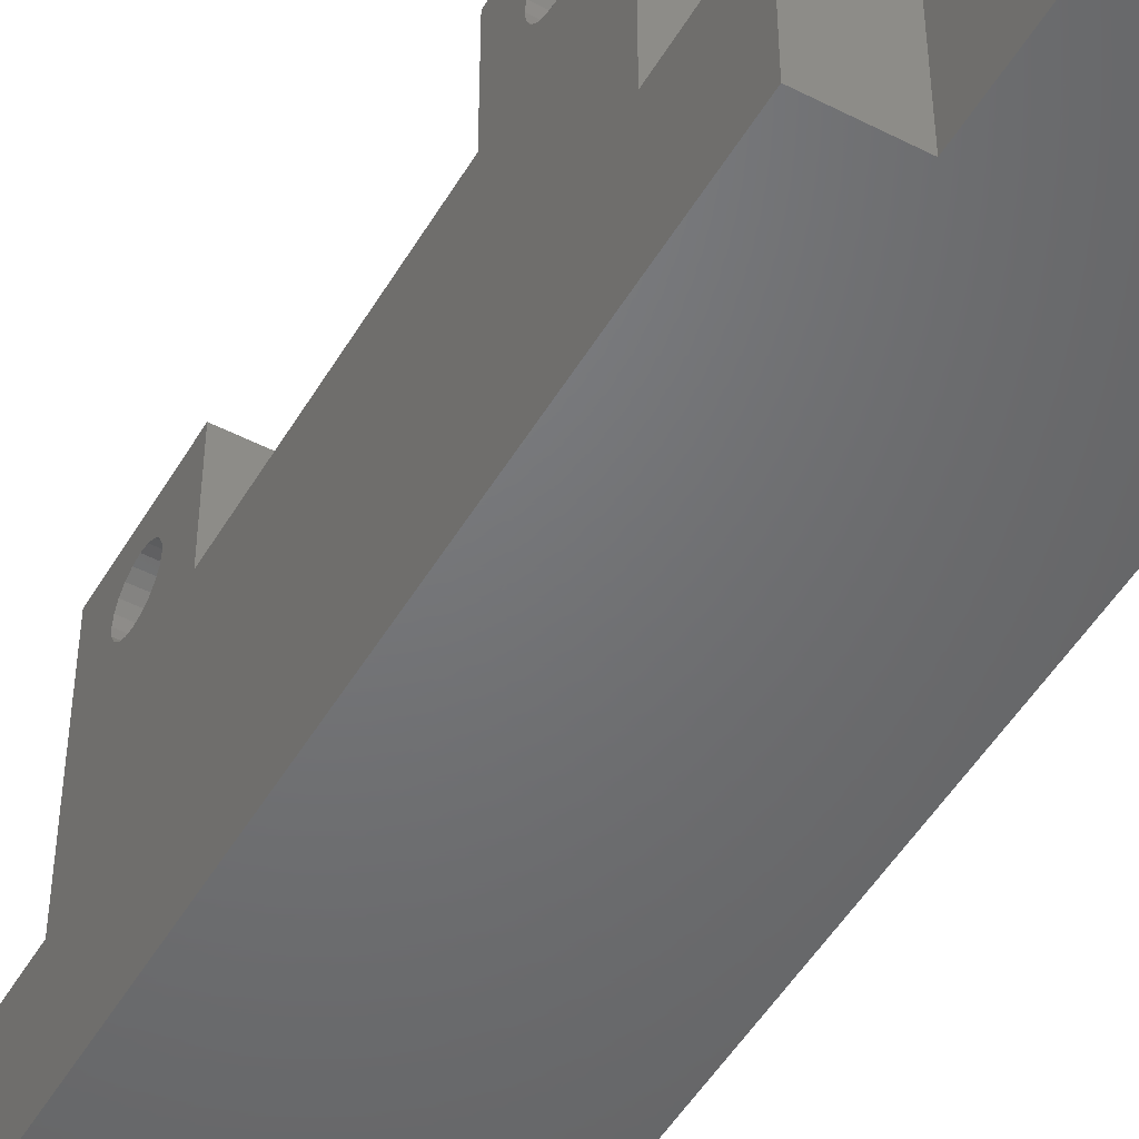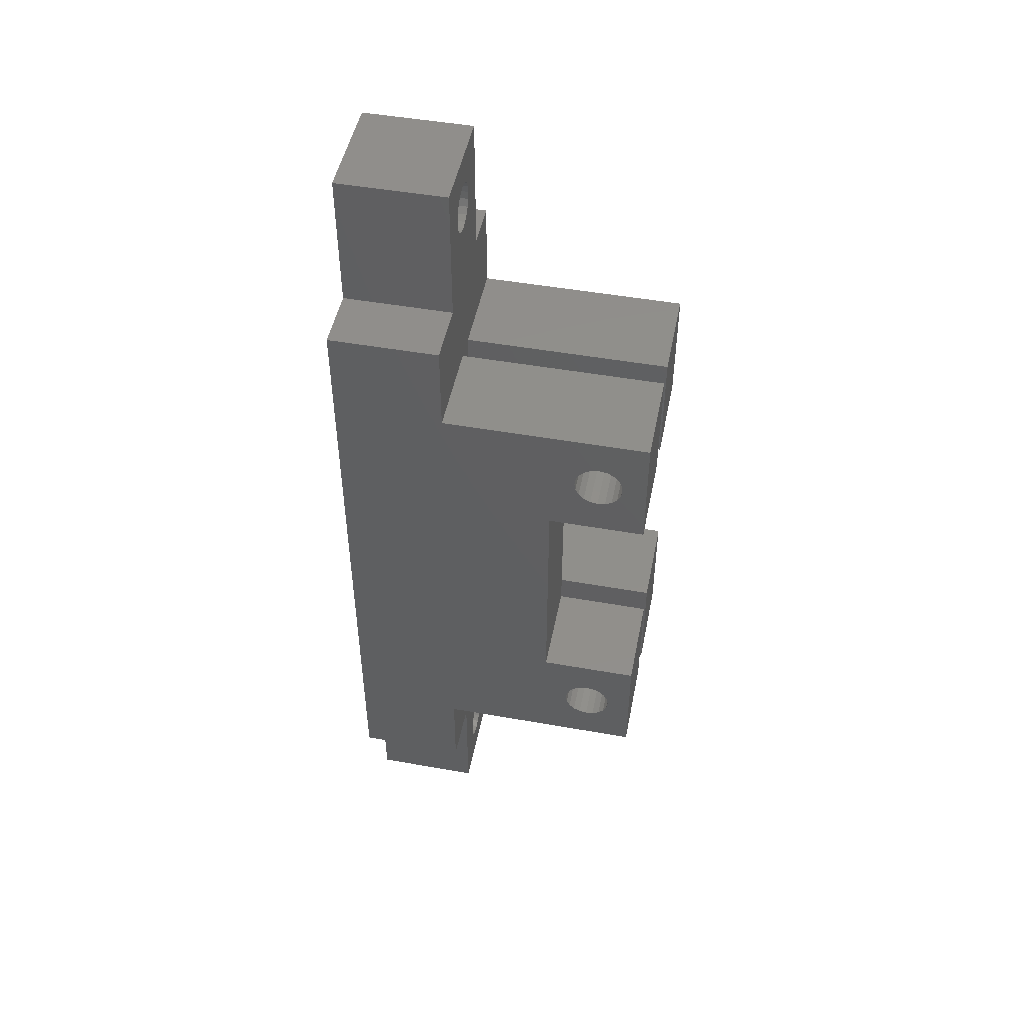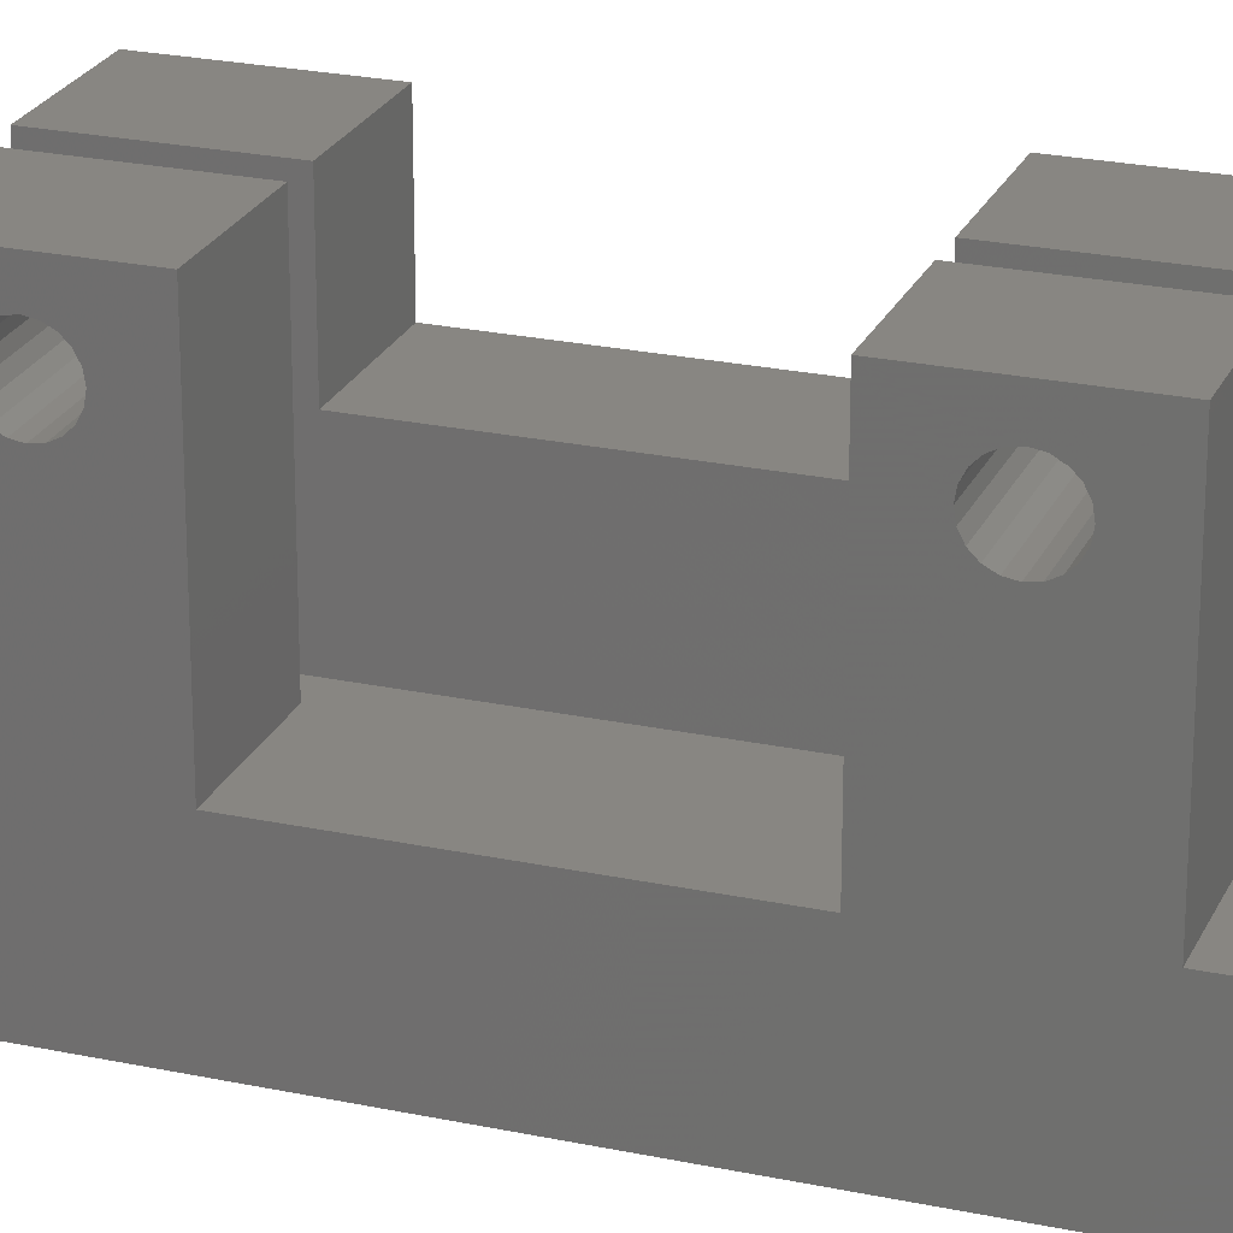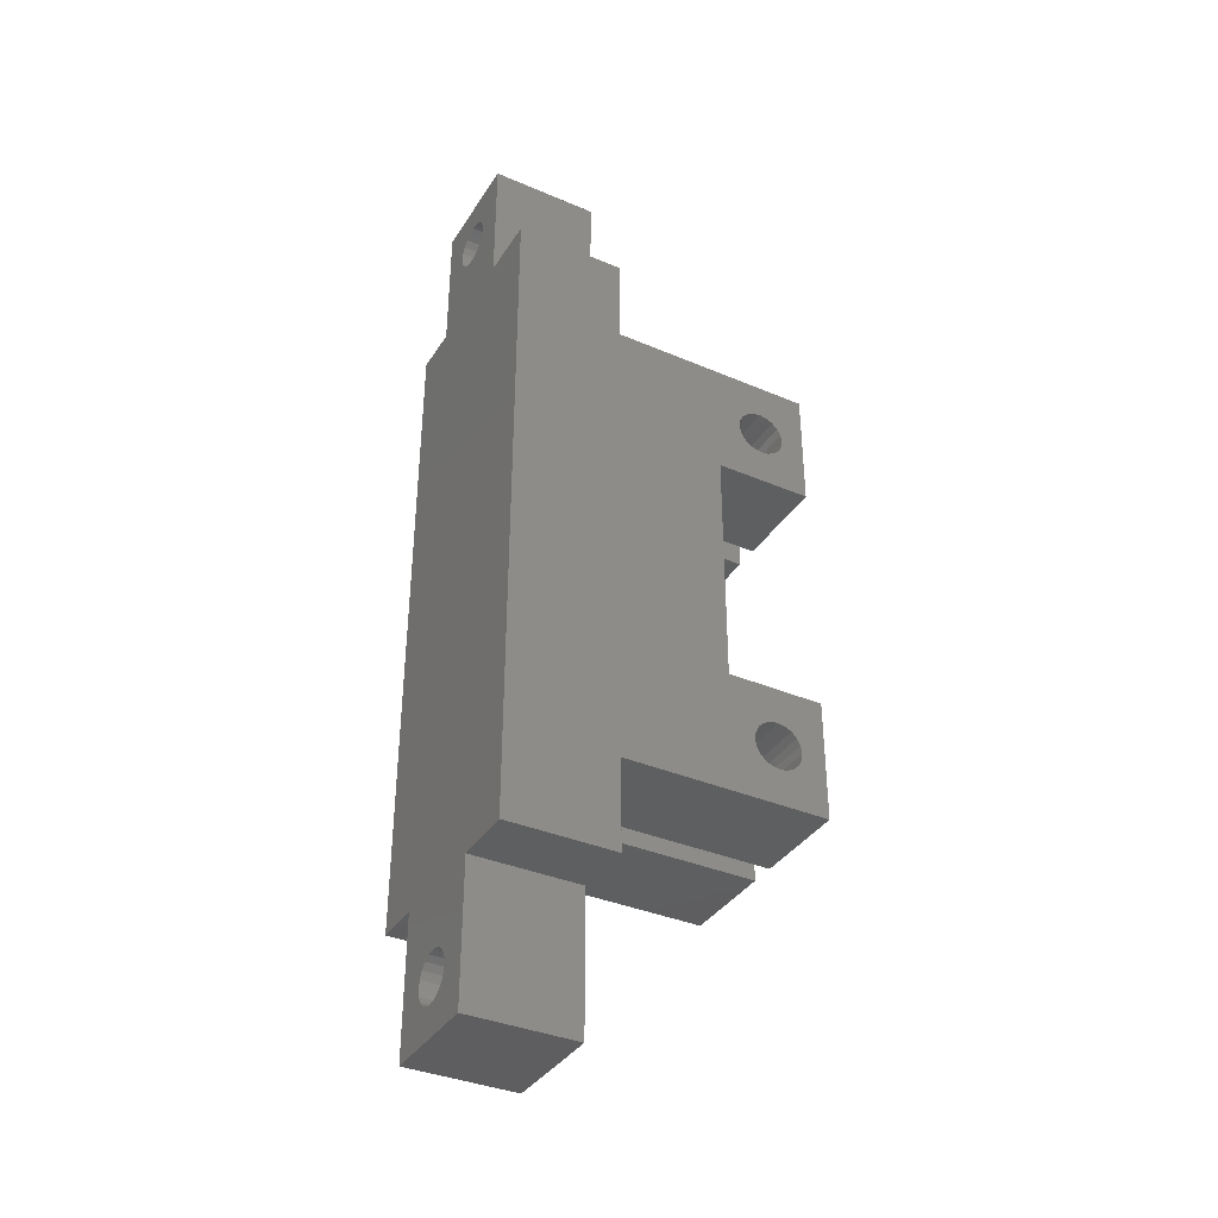
<metadata>
{"format":"stl","ext":"stl","renderer":"f3d","projection":"perspective","resolution":1024,"background":"white","views":[{"elev":-49.5,"azim":-29.5,"up":"+Z"},{"elev":48.6,"azim":-78.8,"up":"+Y"},{"elev":23.8,"azim":109.7,"up":"+Z"},{"elev":-36.9,"azim":-118.8,"up":"+Y"}]}
</metadata>
<code>
# stl→obj: 296 verts, 612 faces
v 0 0 0
v 0 1.15 0.9
v 0 1.15 0
v 0 0 0.9
v 0 6.65 0
v 0 7.8 0.9
v 0 7.8 0
v 0 6.65 0.9
v 0.9 7.8 0.9
v 0.65 7.35 0.9
v 0.9 6.65 0.9
v 0.6402 7.412 0.9
v 0.6118 7.468 0.9
v 0.5676 7.512 0.9
v 0.5118 7.54 0.9
v 0.45 7.55 0.9
v 0.2598 7.412 0.9
v 0.25 7.35 0.9
v 0.2882 7.468 0.9
v 0.3324 7.512 0.9
v 0.3882 7.54 0.9
v 1.3 5.9 0.9
v 1.3 6.65 0.9
v 0.6402 7.288 0.9
v 0.6118 7.232 0.9
v 0.5676 7.188 0.9
v 0.5118 7.16 0.9
v 0.45 7.15 0.9
v 0.5 5.9 0.9
v 0.3 5.9 0.9
v 0.5 4.9 0.9
v 0.5 2.9 0.9
v 1.3 2.9 0.9
v 1.3 4.9 0.9
v 1.3 1.9 0.9
v 0.9 1.15 0.9
v 1.3 1.15 0.9
v 0.65 0.45 0.9
v 0.9 0 0.9
v 0.6402 0.5118 0.9
v 0.6118 0.5676 0.9
v 0.5676 0.6118 0.9
v 0.5 1.9 0.9
v 0.5118 0.6402 0.9
v 0.3 1.9 0.9
v 0.3882 7.16 0.9
v 0.3324 7.188 0.9
v 0.45 0.65 0.9
v 0.2882 7.232 0.9
v 0.2598 7.288 0.9
v -0.5 5.9 0.9
v -0.5 6.65 0.9
v 0.6402 0.3882 0.9
v 0.6118 0.3324 0.9
v 0.5676 0.2882 0.9
v 0.5118 0.2598 0.9
v 0.45 0.25 0.9
v 0.3882 0.2598 0.9
v 0.25 0.45 0.9
v 0.3324 0.2882 0.9
v 0.2882 0.3324 0.9
v 0.2598 0.3882 0.9
v 0.3882 0.6402 0.9
v 0.3324 0.6118 0.9
v 0.2882 0.5676 0.9
v 0.2598 0.5118 0.9
v -0.5 1.9 0.9
v -0.5 1.15 0.9
v 0.9 1.15 0
v 0.9 0 0
v 0.9 7.8 0
v 0.9 6.65 0
v -0.5 1.15 0
v -0.5 6.65 0
v 0.5676 0.6118 0
v 0.6118 0.5676 0
v 0.6402 7.288 0
v 0.65 7.35 0
v 0.5118 0.6402 0
v 0.6118 7.232 0
v 0.5676 7.188 0
v 0.45 0.65 0
v 0.45 7.15 0
v 0.3882 0.6402 0
v 0.5118 7.16 0
v 0.3324 0.6118 0
v 0.2882 0.5676 0
v 0.3882 7.16 0
v 0.2598 0.5118 0
v 0.3324 7.188 0
v 0.25 0.45 0
v 0.2882 7.232 0
v 0.65 0.45 0
v 0.6402 0.5118 0
v 0.6402 0.3882 0
v 0.6118 0.3324 0
v 0.5676 0.2882 0
v 0.5118 0.2598 0
v 0.45 0.25 0
v 0.2598 0.3882 0
v 0.2882 0.3324 0
v 0.3324 0.2882 0
v 0.3882 0.2598 0
v 1.3 6.65 0
v 1.3 1.15 0
v 0.6402 7.412 0
v 0.6118 7.468 0
v 0.5676 7.512 0
v 0.5118 7.54 0
v 0.45 7.55 0
v 0.3882 7.54 0
v 0.2598 7.288 0
v 0.25 7.35 0
v 0.3324 7.512 0
v 0.2882 7.468 0
v 0.2598 7.412 0
v -0.5 5.59 2.138
v -0.5 5.9 2.6
v -0.5 5.6 2.2
v -0.5 5.562 2.082
v -0.5 5.518 2.038
v -0.5 5.462 2.01
v -0.5 5.4 2
v -0.5 4.9 1.8
v -0.5 5.338 2.01
v -0.5 5.282 2.038
v -0.5 5.21 2.138
v -0.5 5.2 2.2
v -0.5 5.238 2.082
v -0.5 2.9 1.8
v -0.5 2.6 2.2
v -0.5 2.9 2.6
v -0.5 2.59 2.138
v -0.5 2.562 2.082
v -0.5 2.518 2.038
v -0.5 2.462 2.01
v -0.5 2.4 2
v -0.5 1.9 2.6
v -0.5 2.21 2.138
v -0.5 2.238 2.082
v -0.5 2.282 2.038
v -0.5 2.338 2.01
v -0.5 5.59 2.262
v -0.5 5.562 2.318
v -0.5 5.518 2.362
v -0.5 5.462 2.39
v -0.5 5.4 2.4
v -0.5 4.9 2.6
v -0.5 5.338 2.39
v -0.5 5.21 2.262
v -0.5 5.282 2.362
v -0.5 5.238 2.318
v -0.5 2.59 2.262
v -0.5 2.562 2.318
v -0.5 2.518 2.362
v -0.5 2.462 2.39
v -0.5 2.4 2.4
v -0.5 2.338 2.39
v -0.5 2.2 2.2
v -0.5 2.282 2.362
v -0.5 2.238 2.318
v -0.5 2.21 2.262
v 1.3 2.59 2.138
v 1.3 2.9 2.6
v 1.3 2.6 2.2
v 1.3 2.59 2.262
v 1.3 2.562 2.318
v 1.3 2.518 2.362
v 1.3 2.462 2.39
v 1.3 2.4 2.4
v 1.3 1.9 2.6
v 1.3 2.21 2.262
v 1.3 2.2 2.2
v 1.3 2.238 2.318
v 1.3 2.282 2.362
v 1.3 2.338 2.39
v 1.3 5.59 2.138
v 1.3 5.9 2.6
v 1.3 5.6 2.2
v 1.3 5.59 2.262
v 1.3 5.562 2.318
v 1.3 5.518 2.362
v 1.3 5.462 2.39
v 1.3 5.4 2.4
v 1.3 4.9 2.6
v 1.3 5.21 2.262
v 1.3 5.2 2.2
v 1.3 5.238 2.318
v 1.3 5.282 2.362
v 1.3 5.338 2.39
v 1.3 5.562 2.082
v 1.3 5.518 2.038
v 1.3 5.462 2.01
v 1.3 5.4 2
v 1.3 5.338 2.01
v 1.3 5.282 2.038
v 1.3 5.238 2.082
v 1.3 5.21 2.138
v 1.3 2.562 2.082
v 1.3 2.518 2.038
v 1.3 2.462 2.01
v 1.3 2.4 2
v 1.3 2.338 2.01
v 1.3 2.282 2.038
v 1.3 2.238 2.082
v 1.3 2.21 2.138
v 0.3 2.9 1.8
v 0.3 4.9 1.8
v 0.3 2.9 2.6
v 0.3 2.6 2.2
v 0.3 2.59 2.262
v 0.3 2.562 2.318
v 0.3 2.518 2.362
v 0.3 2.462 2.39
v 0.3 2.4 2.4
v 0.3 1.9 2.6
v 0.3 2.21 2.262
v 0.3 2.2 2.2
v 0.3 2.238 2.318
v 0.3 2.282 2.362
v 0.3 2.338 2.39
v 0.3 5.59 2.138
v 0.3 5.9 2.6
v 0.3 5.6 2.2
v 0.3 5.59 2.262
v 0.3 5.562 2.318
v 0.3 5.518 2.362
v 0.3 5.462 2.39
v 0.3 5.4 2.4
v 0.3 4.9 2.6
v 0.3 5.21 2.262
v 0.3 5.2 2.2
v 0.3 5.238 2.318
v 0.3 5.282 2.362
v 0.3 5.338 2.39
v 0.3 5.562 2.082
v 0.3 5.518 2.038
v 0.3 5.462 2.01
v 0.3 5.4 2
v 0.3 5.338 2.01
v 0.3 5.282 2.038
v 0.3 5.238 2.082
v 0.3 5.21 2.138
v 0.3 2.59 2.138
v 0.3 2.562 2.082
v 0.3 2.518 2.038
v 0.3 2.462 2.01
v 0.3 2.4 2
v 0.3 2.338 2.01
v 0.3 2.21 2.138
v 0.3 2.282 2.038
v 0.3 2.238 2.082
v 0.5 2.59 2.138
v 0.5 2.9 2.6
v 0.5 2.6 2.2
v 0.5 2.562 2.082
v 0.5 2.518 2.038
v 0.5 2.462 2.01
v 0.5 2.4 2
v 0.5 2.338 2.01
v 0.5 2.282 2.038
v 0.5 1.9 2.6
v 0.5 2.21 2.138
v 0.5 2.238 2.082
v 0.5 2.59 2.262
v 0.5 2.562 2.318
v 0.5 2.518 2.362
v 0.5 2.462 2.39
v 0.5 2.4 2.4
v 0.5 2.338 2.39
v 0.5 2.2 2.2
v 0.5 2.282 2.362
v 0.5 2.238 2.318
v 0.5 2.21 2.262
v 0.5 5.59 2.138
v 0.5 5.9 2.6
v 0.5 5.6 2.2
v 0.5 5.562 2.082
v 0.5 5.518 2.038
v 0.5 5.462 2.01
v 0.5 5.4 2
v 0.5 5.338 2.01
v 0.5 5.282 2.038
v 0.5 4.9 2.6
v 0.5 5.21 2.138
v 0.5 5.238 2.082
v 0.5 5.59 2.262
v 0.5 5.562 2.318
v 0.5 5.518 2.362
v 0.5 5.462 2.39
v 0.5 5.4 2.4
v 0.5 5.338 2.39
v 0.5 5.2 2.2
v 0.5 5.282 2.362
v 0.5 5.238 2.318
v 0.5 5.21 2.262
f 1 2 3
f 2 1 4
f 5 6 7
f 6 5 8
f 9 10 11
f 9 12 10
f 9 13 12
f 9 14 13
f 9 15 14
f 9 16 15
f 6 16 9
f 17 6 18
f 19 6 17
f 20 6 19
f 21 6 20
f 16 6 21
f 11 22 23
f 24 11 10
f 25 11 24
f 26 11 25
f 27 11 26
f 28 11 27
f 11 29 22
f 30 31 29
f 31 30 32
f 11 8 29
f 11 28 8
f 31 33 34
f 33 31 32
f 35 36 37
f 36 38 39
f 36 40 38
f 36 41 40
f 36 42 41
f 43 36 35
f 2 36 43
f 36 44 42
f 45 32 30
f 32 45 43
f 8 28 46
f 2 43 45
f 8 46 47
f 48 36 2
f 36 48 44
f 8 47 49
f 8 49 50
f 8 50 18
f 8 18 6
f 29 8 30
f 51 8 52
f 8 51 30
f 53 39 38
f 54 39 53
f 55 39 54
f 56 39 55
f 57 39 56
f 4 57 58
f 4 59 2
f 57 4 39
f 60 4 58
f 61 4 60
f 62 4 61
f 59 4 62
f 48 2 63
f 63 2 64
f 64 2 65
f 65 2 66
f 66 2 59
f 67 2 45
f 2 67 68
f 39 69 36
f 69 39 70
f 11 71 9
f 71 11 72
f 73 5 3
f 5 73 74
f 75 69 76
f 72 77 78
f 79 69 75
f 72 80 77
f 69 3 72
f 72 81 80
f 82 69 79
f 5 72 3
f 69 82 3
f 83 72 5
f 3 82 84
f 72 85 81
f 3 84 86
f 72 83 85
f 3 86 87
f 83 5 88
f 3 87 89
f 88 5 90
f 3 89 91
f 90 5 92
f 93 69 70
f 94 69 93
f 76 69 94
f 70 95 93
f 70 96 95
f 70 97 96
f 70 98 97
f 70 99 98
f 1 99 70
f 3 91 1
f 100 1 91
f 101 1 100
f 102 1 101
f 103 1 102
f 99 1 103
f 69 104 105
f 104 69 72
f 72 78 71
f 106 71 78
f 107 71 106
f 108 71 107
f 109 71 108
f 110 71 109
f 7 110 111
f 92 5 112
f 112 5 113
f 7 113 5
f 110 7 71
f 114 7 111
f 115 7 114
f 116 7 115
f 113 7 116
f 1 39 4
f 39 1 70
f 71 6 9
f 6 71 7
f 74 51 52
f 117 118 51
f 118 117 119
f 51 120 117
f 51 121 120
f 51 122 121
f 51 123 122
f 124 123 51
f 123 124 125
f 125 124 126
f 127 124 128
f 129 124 127
f 126 124 129
f 67 51 74
f 51 67 124
f 130 131 132
f 130 133 131
f 130 134 133
f 130 135 134
f 130 136 135
f 124 67 130
f 137 130 67
f 130 137 136
f 138 139 67
f 140 67 139
f 141 67 140
f 142 67 141
f 137 67 142
f 73 67 74
f 67 73 68
f 143 118 119
f 144 118 143
f 145 118 144
f 146 118 145
f 147 118 146
f 148 147 149
f 148 128 124
f 128 148 150
f 147 148 118
f 151 148 149
f 152 148 151
f 150 148 152
f 153 132 131
f 154 132 153
f 155 132 154
f 156 132 155
f 157 132 156
f 138 157 158
f 139 138 159
f 157 138 132
f 160 138 158
f 161 138 160
f 162 138 161
f 159 138 162
f 163 164 165
f 164 166 165
f 164 167 166
f 164 168 167
f 164 169 168
f 164 170 169
f 171 170 164
f 172 171 173
f 174 171 172
f 175 171 174
f 176 171 175
f 170 171 176
f 177 178 179
f 178 180 179
f 178 181 180
f 178 182 181
f 178 183 182
f 178 184 183
f 185 184 178
f 186 185 187
f 188 185 186
f 189 185 188
f 190 185 189
f 184 185 190
f 22 104 23
f 178 177 22
f 191 22 177
f 192 22 191
f 193 22 192
f 194 22 193
f 34 194 195
f 34 195 196
f 34 196 197
f 185 198 187
f 34 198 185
f 198 34 197
f 194 34 22
f 34 104 22
f 33 104 34
f 164 163 33
f 199 33 163
f 200 33 199
f 201 33 200
f 202 33 201
f 35 202 203
f 35 203 204
f 35 204 205
f 171 206 173
f 35 206 171
f 206 35 205
f 202 35 33
f 105 33 35
f 105 35 37
f 33 105 104
f 104 11 23
f 11 104 72
f 5 52 8
f 52 5 74
f 73 2 68
f 2 73 3
f 69 37 36
f 37 69 105
f 124 207 208
f 207 124 130
f 209 210 207
f 209 211 210
f 209 212 211
f 209 213 212
f 209 214 213
f 209 215 214
f 216 215 209
f 217 216 218
f 219 216 217
f 220 216 219
f 221 216 220
f 215 216 221
f 222 223 224
f 223 225 224
f 223 226 225
f 223 227 226
f 223 228 227
f 223 229 228
f 230 229 223
f 231 230 232
f 233 230 231
f 234 230 233
f 235 230 234
f 229 230 235
f 223 222 30
f 236 30 222
f 237 30 236
f 238 30 237
f 239 30 238
f 208 239 240
f 208 240 241
f 208 241 242
f 208 232 230
f 232 208 243
f 243 208 242
f 239 208 30
f 207 30 208
f 244 207 210
f 245 207 244
f 246 207 245
f 247 207 246
f 248 207 247
f 45 248 249
f 216 250 218
f 45 250 216
f 207 45 30
f 248 45 207
f 251 45 249
f 252 45 251
f 250 45 252
f 67 216 138
f 216 67 45
f 30 118 223
f 118 30 51
f 132 216 209
f 216 132 138
f 207 132 209
f 132 207 130
f 118 230 223
f 230 118 148
f 124 230 148
f 230 124 208
f 253 254 32
f 254 253 255
f 32 256 253
f 32 257 256
f 32 258 257
f 32 259 258
f 43 259 32
f 259 43 260
f 260 43 261
f 262 263 43
f 264 43 263
f 261 43 264
f 265 254 255
f 266 254 265
f 267 254 266
f 268 254 267
f 269 254 268
f 262 269 270
f 263 262 271
f 269 262 254
f 272 262 270
f 273 262 272
f 274 262 273
f 271 262 274
f 254 171 164
f 171 254 262
f 33 254 164
f 254 33 32
f 43 171 262
f 171 43 35
f 275 276 29
f 276 275 277
f 29 278 275
f 29 279 278
f 29 280 279
f 29 281 280
f 31 281 29
f 281 31 282
f 282 31 283
f 284 285 31
f 286 31 285
f 283 31 286
f 287 276 277
f 288 276 287
f 289 276 288
f 290 276 289
f 291 276 290
f 284 291 292
f 285 284 293
f 291 284 276
f 294 284 292
f 295 284 294
f 296 284 295
f 293 284 296
f 276 185 178
f 185 276 284
f 22 276 178
f 276 22 29
f 31 185 284
f 185 31 34
f 93 40 94
f 40 93 38
f 84 48 63
f 48 84 82
f 103 60 58
f 60 103 102
f 79 42 44
f 42 79 75
f 94 41 76
f 41 94 40
f 82 44 48
f 44 82 79
f 66 87 65
f 87 66 89
f 59 89 66
f 89 59 91
f 86 63 64
f 63 86 84
f 97 56 55
f 56 97 98
f 96 53 95
f 53 96 54
f 99 58 57
f 58 99 103
f 61 100 62
f 100 61 101
f 76 42 75
f 42 76 41
f 62 91 59
f 91 62 100
f 65 86 64
f 86 65 87
f 95 38 93
f 38 95 53
f 96 55 54
f 55 96 97
f 98 57 56
f 57 98 99
f 60 101 61
f 101 60 102
f 78 12 106
f 12 78 10
f 18 116 17
f 116 18 113
f 50 113 18
f 113 50 112
f 111 16 21
f 16 111 110
f 108 13 14
f 13 108 107
f 106 13 107
f 13 106 12
f 114 21 20
f 21 114 111
f 19 114 20
f 114 19 115
f 109 14 15
f 14 109 108
f 110 15 16
f 15 110 109
f 17 115 19
f 115 17 116
f 80 24 77
f 24 80 25
f 77 10 78
f 10 77 24
f 88 47 46
f 47 88 90
f 49 112 50
f 112 49 92
f 81 27 26
f 27 81 85
f 81 25 80
f 25 81 26
f 47 92 49
f 92 47 90
f 85 28 27
f 28 85 83
f 83 46 28
f 46 83 88
f 122 239 238
f 239 122 123
f 280 194 193
f 194 280 281
f 149 229 235
f 229 149 147
f 292 184 190
f 184 292 291
f 120 222 117
f 222 120 236
f 278 177 275
f 177 278 191
f 243 128 232
f 128 243 127
f 198 293 187
f 293 198 285
f 121 238 237
f 238 121 122
f 279 193 192
f 193 279 280
f 143 226 144
f 226 143 225
f 287 181 288
f 181 287 180
f 123 240 239
f 240 123 125
f 281 195 194
f 195 281 282
f 242 127 243
f 127 242 129
f 197 285 198
f 285 197 286
f 241 129 242
f 129 241 126
f 196 286 197
f 286 196 283
f 151 235 234
f 235 151 149
f 294 190 189
f 190 294 292
f 232 150 231
f 150 232 128
f 187 296 186
f 296 187 293
f 120 237 236
f 237 120 121
f 278 192 191
f 192 278 279
f 119 225 143
f 225 119 224
f 277 180 287
f 180 277 179
f 117 224 119
f 224 117 222
f 275 179 277
f 179 275 177
f 147 228 229
f 228 147 146
f 291 183 184
f 183 291 290
f 144 227 145
f 227 144 226
f 288 182 289
f 182 288 181
f 146 227 228
f 227 146 145
f 290 182 183
f 182 290 289
f 233 151 234
f 151 233 152
f 188 294 189
f 294 188 295
f 231 152 233
f 152 231 150
f 186 295 188
f 295 186 296
f 125 241 240
f 241 125 126
f 282 196 195
f 196 282 283
f 136 248 247
f 248 136 137
f 258 202 201
f 202 258 259
f 158 215 221
f 215 158 157
f 270 170 176
f 170 270 269
f 134 244 133
f 244 134 245
f 256 163 253
f 163 256 199
f 250 159 218
f 159 250 139
f 206 271 173
f 271 206 263
f 135 247 246
f 247 135 136
f 257 201 200
f 201 257 258
f 153 212 154
f 212 153 211
f 265 167 266
f 167 265 166
f 157 214 215
f 214 157 156
f 269 169 170
f 169 269 268
f 137 249 248
f 249 137 142
f 259 203 202
f 203 259 260
f 252 139 250
f 139 252 140
f 205 263 206
f 263 205 264
f 251 140 252
f 140 251 141
f 204 264 205
f 264 204 261
f 160 221 220
f 221 160 158
f 272 176 175
f 176 272 270
f 218 162 217
f 162 218 159
f 173 274 172
f 274 173 271
f 134 246 245
f 246 134 135
f 256 200 199
f 200 256 257
f 131 211 153
f 211 131 210
f 255 166 265
f 166 255 165
f 133 210 131
f 210 133 244
f 253 165 255
f 165 253 163
f 154 213 155
f 213 154 212
f 266 168 267
f 168 266 167
f 156 213 214
f 213 156 155
f 268 168 169
f 168 268 267
f 219 160 220
f 160 219 161
f 174 272 175
f 272 174 273
f 217 161 219
f 161 217 162
f 172 273 174
f 273 172 274
f 142 251 249
f 251 142 141
f 260 204 203
f 204 260 261

</code>
